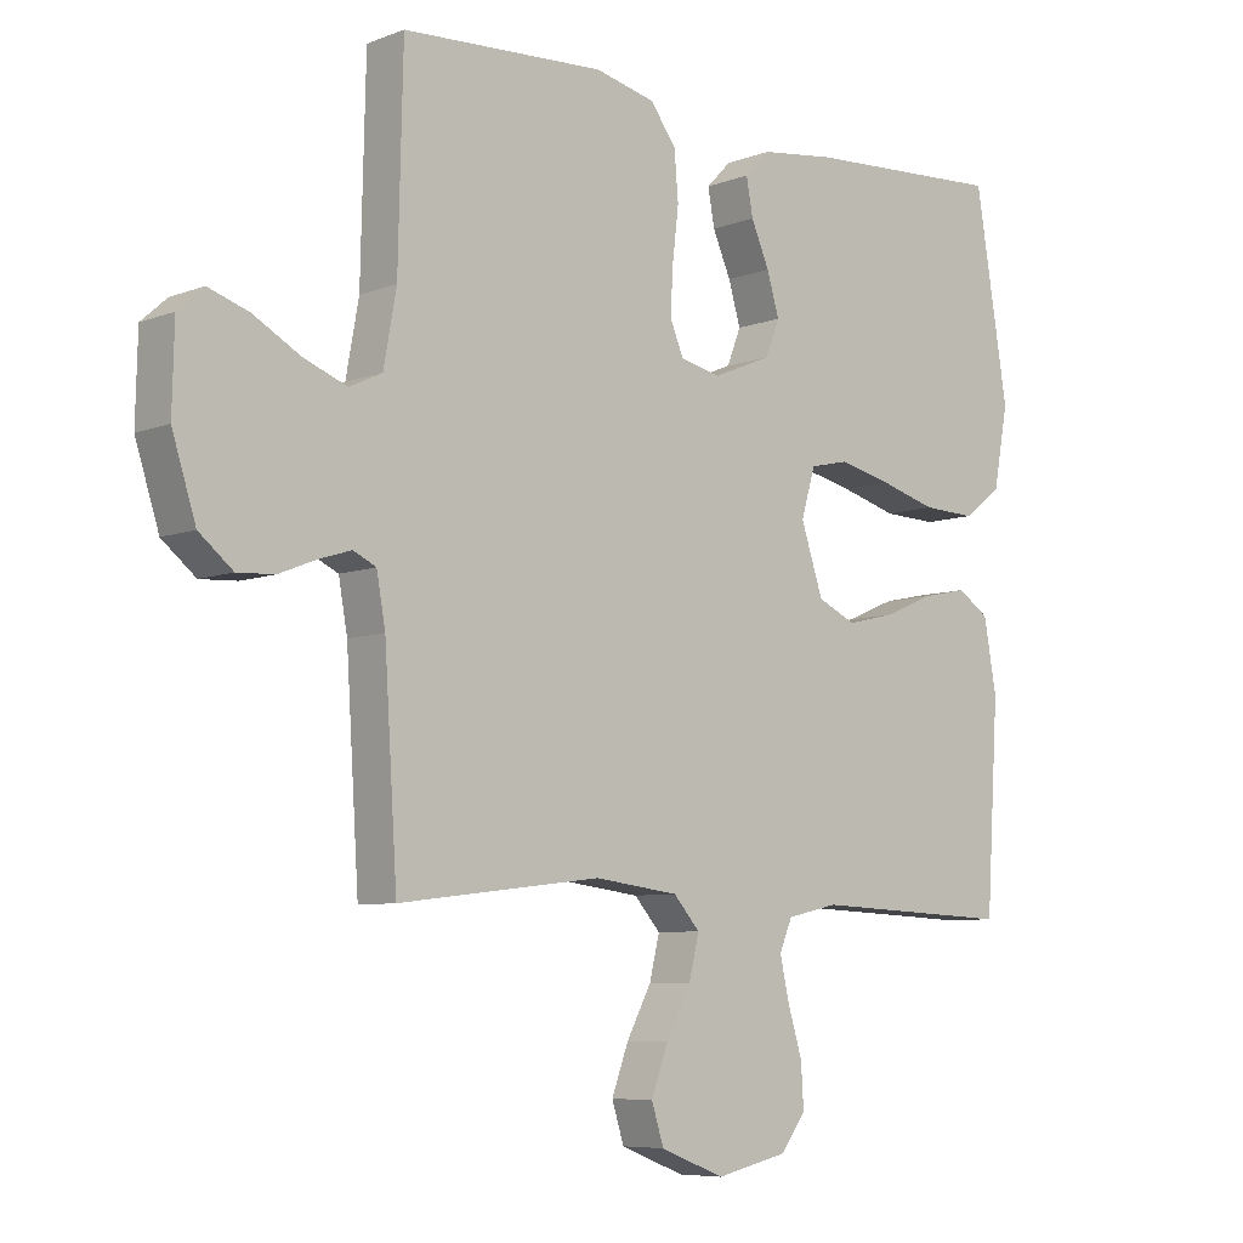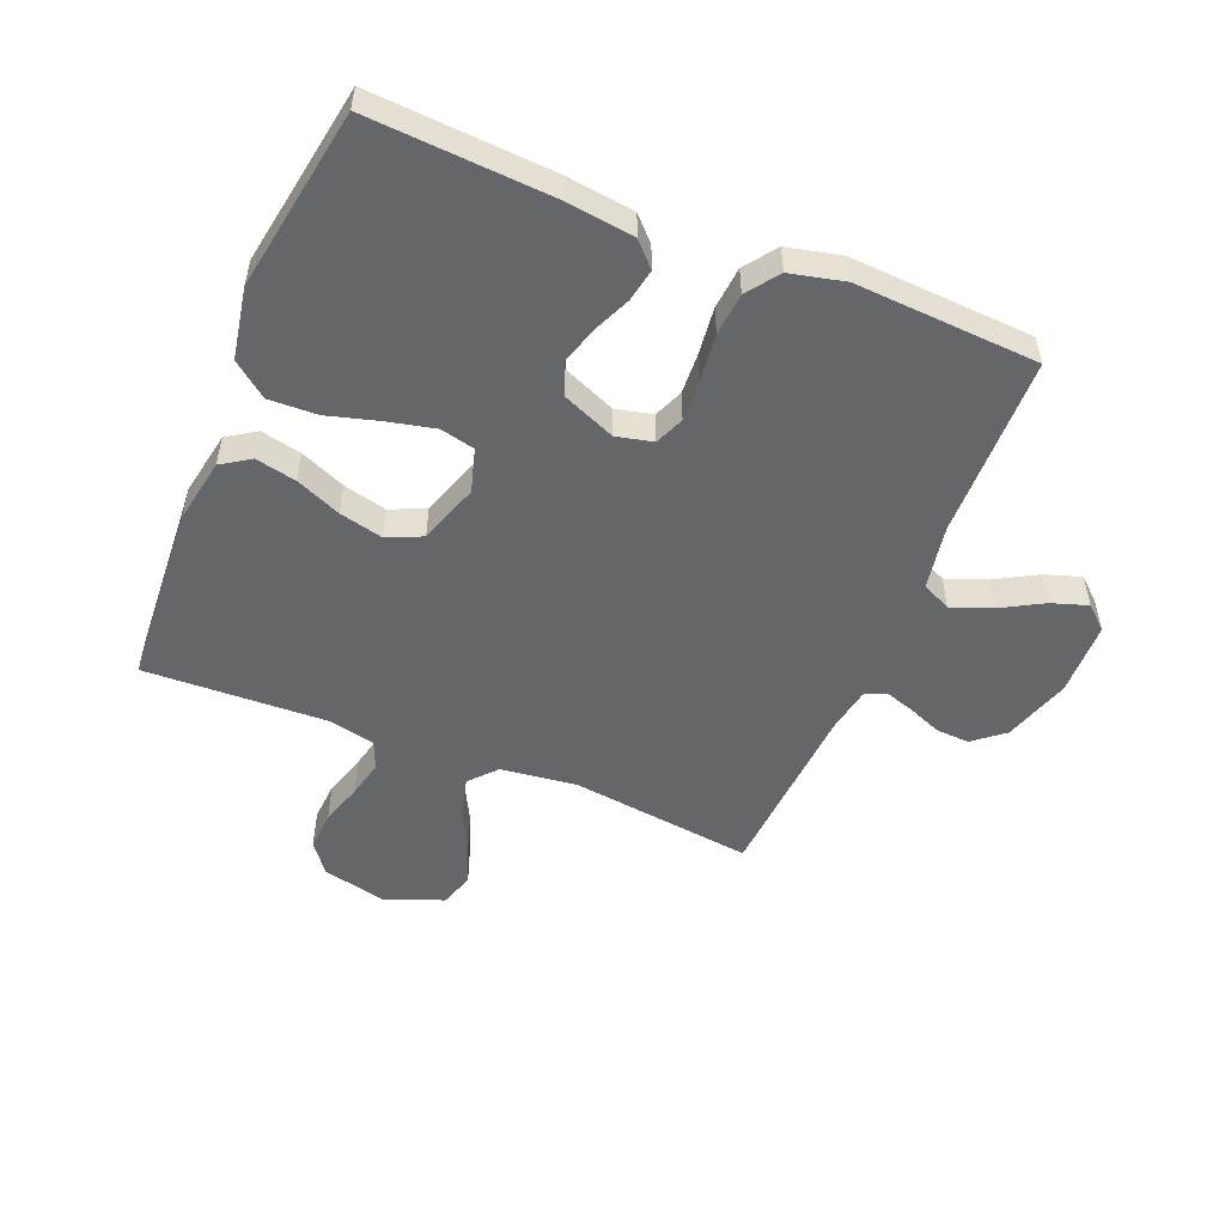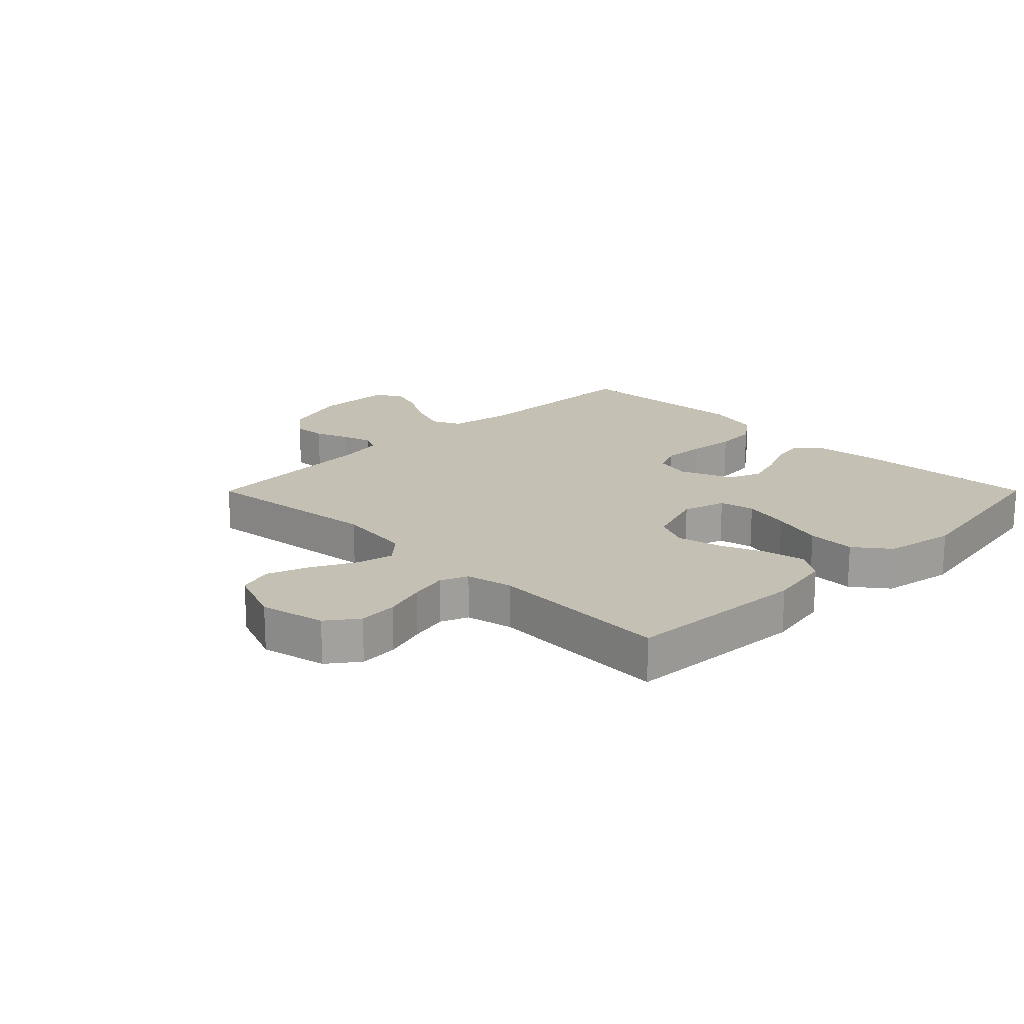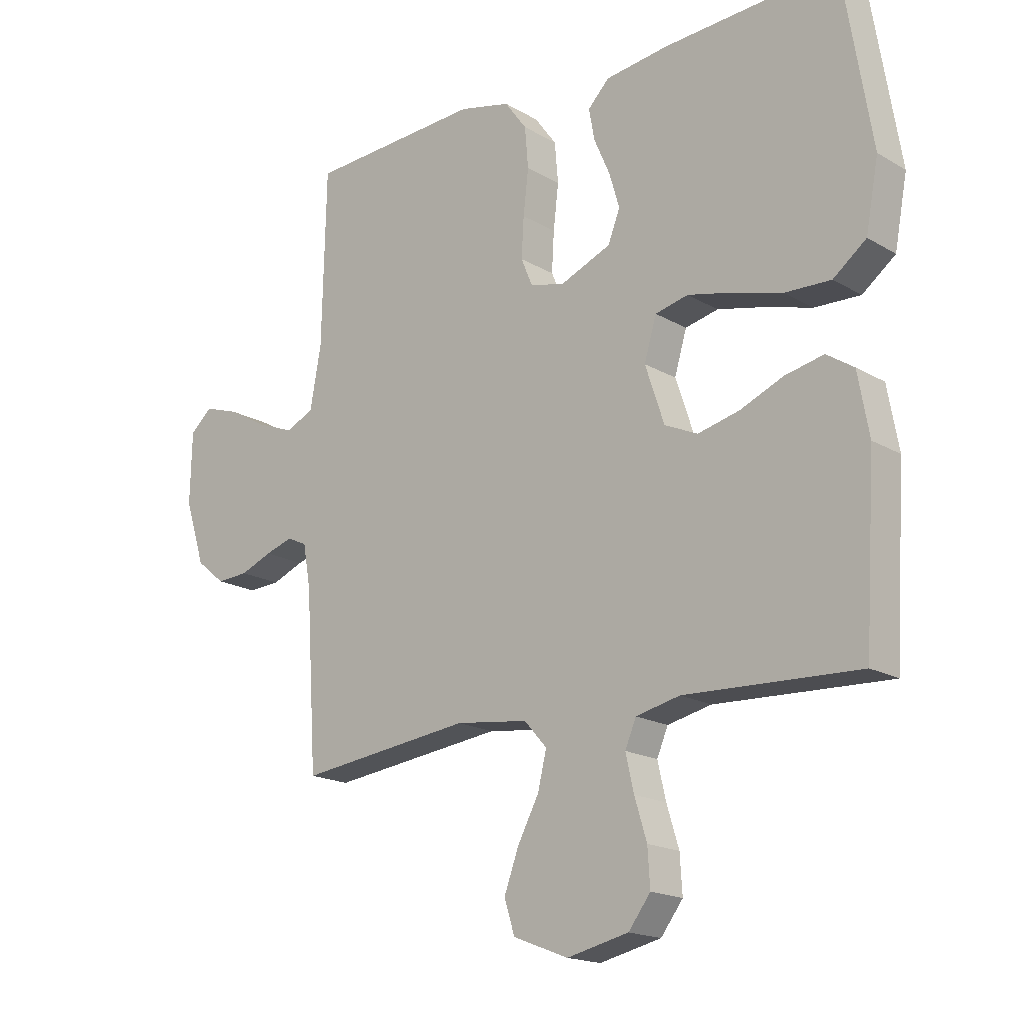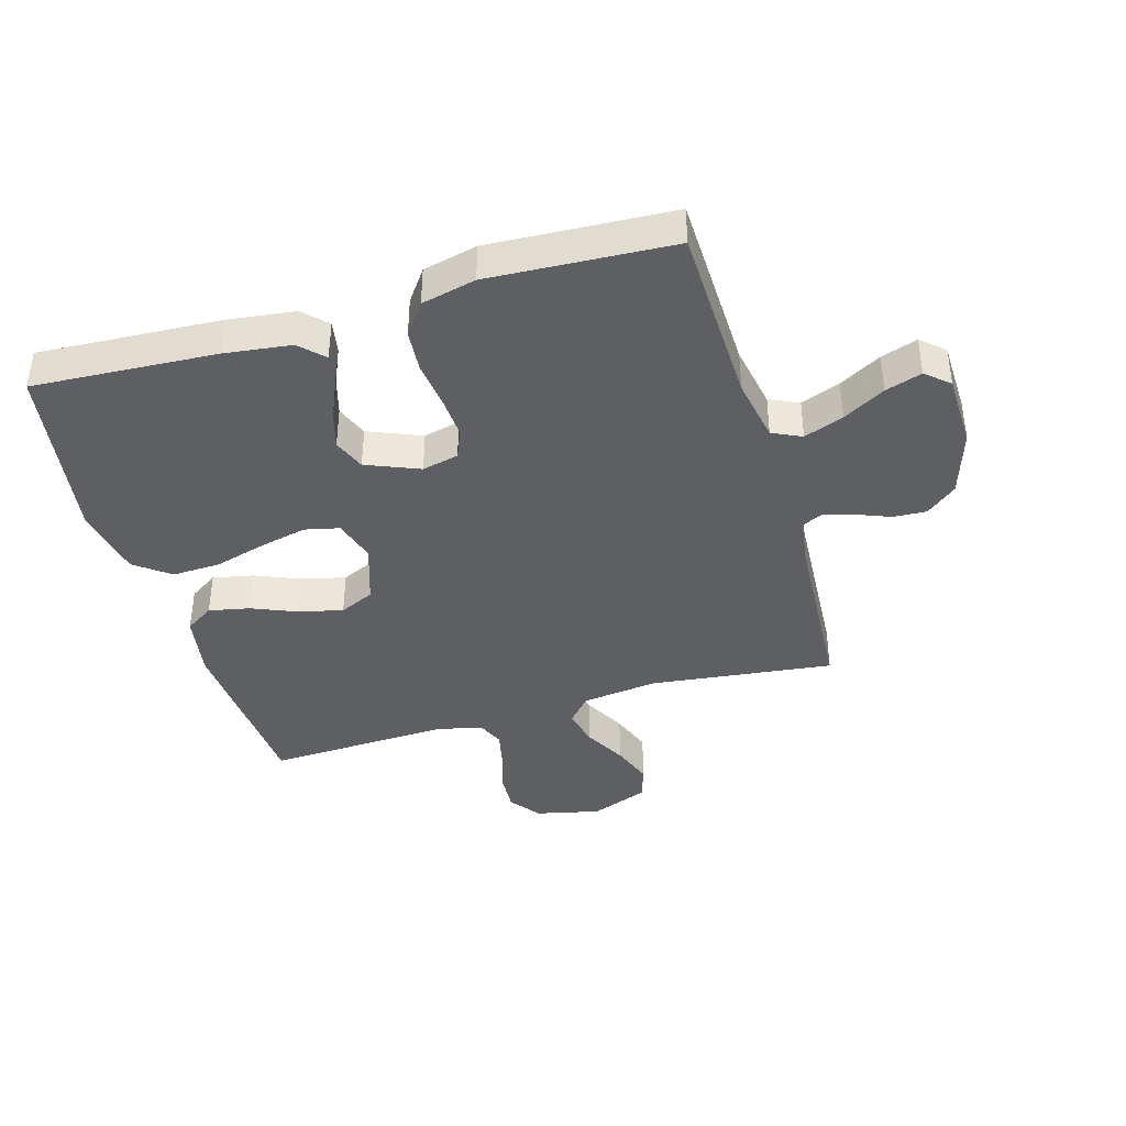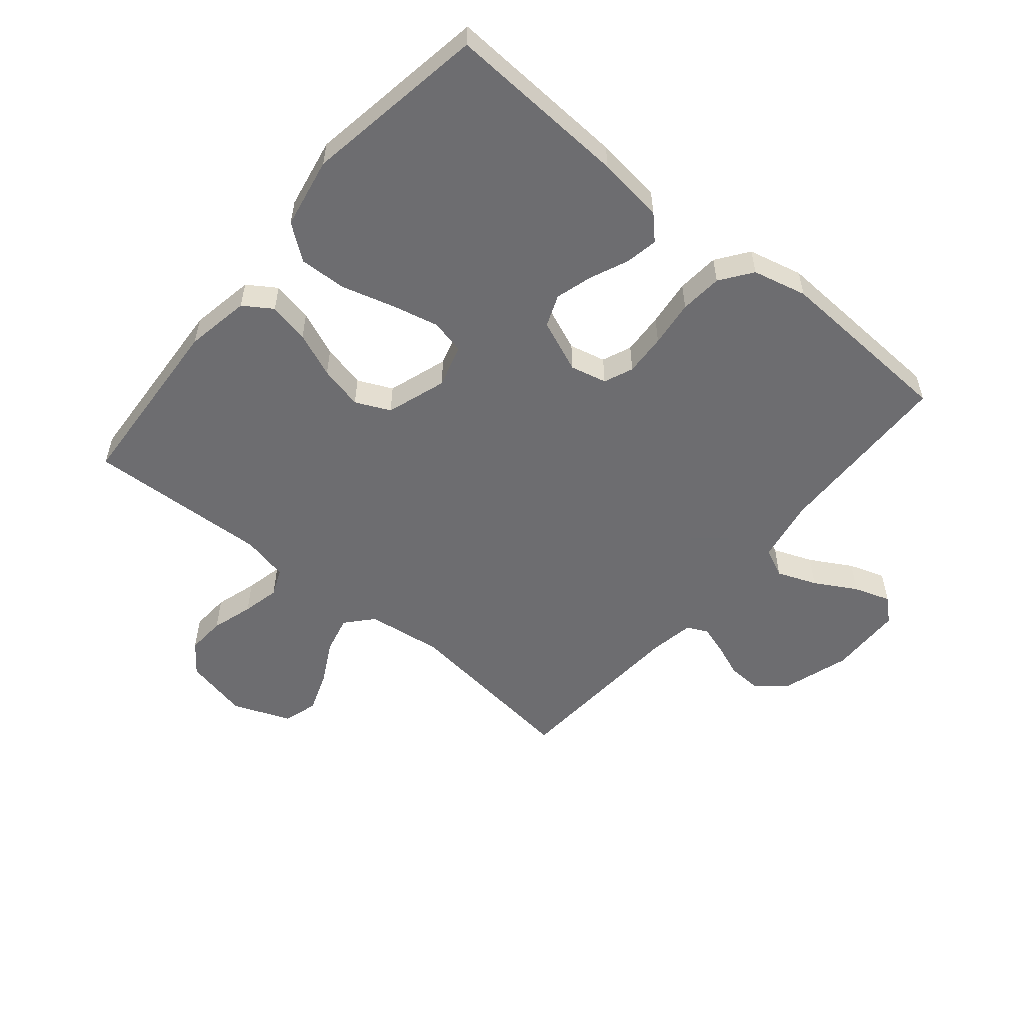
<metadata>
{"format":"obj","ext":"obj","renderer":"f3d","projection":"perspective","resolution":1024,"background":"white","views":[{"elev":-7.1,"azim":137.6,"up":"+Z"},{"elev":-51.9,"azim":-22.4,"up":"+Y"},{"elev":18.4,"azim":-135.1,"up":"+Y"},{"elev":-17.8,"azim":-138.7,"up":"+Z"},{"elev":-39.8,"azim":16.4,"up":"+Y"},{"elev":-54.1,"azim":-39.7,"up":"+Y"}]}
</metadata>
<code>
v -0.5 0.07 0.5
v -0.2 0.07 0.483
v -0.09 0.07 0.469
v -0.053 0.07 0.431
v -0.063 0.07 0.377
v -0.09 0.07 0.315
v -0.108 0.07 0.254
v -0.087 0.07 0.201
v 0 0.07 0.165
v 0.06 0.07 0.179
v 0.08 0.07 0.227
v 0.076 0.07 0.296
v 0.067 0.07 0.373
v 0.073 0.07 0.443
v 0.111 0.07 0.495
v 0.2 0.07 0.516
v 0.5 0.07 0.5
v 0.507 0.07 0.2
v 0.526 0.07 0.095
v 0.574 0.07 0.072
v 0.639 0.07 0.097
v 0.708 0.07 0.136
v 0.768 0.07 0.156
v 0.806 0.07 0.122
v 0.809 0.07 0
v 0.774 0.07 -0.11
v 0.724 0.07 -0.151
v 0.669 0.07 -0.148
v 0.614 0.07 -0.126
v 0.566 0.07 -0.111
v 0.532 0.07 -0.127
v 0.519 0.07 -0.2
v 0.5 0.07 -0.5
v 0.2 0.07 -0.464
v 0.075 0.07 -0.48
v 0.036 0.07 -0.524
v 0.051 0.07 -0.586
v 0.088 0.07 -0.656
v 0.113 0.07 -0.724
v 0.095 0.07 -0.781
v 0 0.07 -0.818
v -0.106 0.07 -0.794
v -0.144 0.07 -0.744
v -0.14 0.07 -0.68
v -0.119 0.07 -0.611
v -0.105 0.07 -0.549
v -0.124 0.07 -0.504
v -0.2 0.07 -0.487
v -0.5 0.07 -0.5
v -0.519 0.07 -0.2
v -0.5 0.07 -0.094
v -0.453 0.07 -0.063
v -0.386 0.07 -0.077
v -0.312 0.07 -0.108
v -0.24 0.07 -0.125
v -0.183 0.07 -0.099
v -0.15 0.07 0
v -0.171 0.07 0.071
v -0.228 0.07 0.084
v -0.306 0.07 0.066
v -0.391 0.07 0.042
v -0.47 0.07 0.039
v -0.527 0.07 0.083
v -0.549 0.07 0.2
v -0.5 0 0.5
v -0.2 0 0.483
v -0.09 0 0.469
v -0.053 0 0.431
v -0.063 0 0.377
v -0.09 0 0.315
v -0.108 0 0.254
v -0.087 0 0.201
v 0 0 0.165
v 0.06 0 0.179
v 0.08 0 0.227
v 0.076 0 0.296
v 0.067 0 0.373
v 0.073 0 0.443
v 0.111 0 0.495
v 0.2 0 0.516
v 0.5 0 0.5
v 0.507 0 0.2
v 0.526 0 0.095
v 0.574 0 0.072
v 0.639 0 0.097
v 0.708 0 0.136
v 0.768 0 0.156
v 0.806 0 0.122
v 0.809 0 0
v 0.774 0 -0.11
v 0.724 0 -0.151
v 0.669 0 -0.148
v 0.614 0 -0.126
v 0.566 0 -0.111
v 0.532 0 -0.127
v 0.519 0 -0.2
v 0.5 0 -0.5
v 0.2 0 -0.464
v 0.075 0 -0.48
v 0.036 0 -0.524
v 0.051 0 -0.586
v 0.088 0 -0.656
v 0.113 0 -0.724
v 0.095 0 -0.781
v 0 0 -0.818
v -0.106 0 -0.794
v -0.144 0 -0.744
v -0.14 0 -0.68
v -0.119 0 -0.611
v -0.105 0 -0.549
v -0.124 0 -0.504
v -0.2 0 -0.487
v -0.5 0 -0.5
v -0.519 0 -0.2
v -0.5 0 -0.094
v -0.453 0 -0.063
v -0.386 0 -0.077
v -0.312 0 -0.108
v -0.24 0 -0.125
v -0.183 0 -0.099
v -0.15 0 0
v -0.171 0 0.071
v -0.228 0 0.084
v -0.306 0 0.066
v -0.391 0 0.042
v -0.47 0 0.039
v -0.527 0 0.083
v -0.549 0 0.2
f 4 5 6
f 3 4 6
f 2 3 6
f 1 2 6
f 64 1 6
f 63 64 6
f 62 63 6
f 61 62 6
f 60 61 6
f 59 60 6 7
f 58 59 7 8
f 57 58 8 9
f 56 57 9 10
f 52 53 54
f 51 52 54
f 50 51 54
f 49 50 54
f 48 49 54
f 47 48 54 55
f 46 47 55 56
f 43 44 45
f 42 43 45
f 41 42 45
f 40 41 45
f 39 40 45
f 38 39 45
f 37 38 45
f 36 37 45 46
f 46 56 10
f 36 46 10
f 35 36 10
f 32 33 34
f 35 10 11
f 34 35 11
f 32 34 11
f 31 32 11
f 27 28 29
f 26 27 29
f 25 26 29
f 24 25 29
f 23 24 29
f 22 23 29
f 21 22 29
f 20 21 29 30
f 31 11 12
f 30 31 12
f 20 30 12
f 19 20 12
f 16 17 18
f 16 18 19
f 15 16 19
f 14 15 19
f 13 14 19
f 12 13 19
f 70 69 68
f 70 68 67
f 70 67 66
f 70 66 65
f 70 65 128
f 70 128 127
f 70 127 126
f 70 126 125
f 70 125 124
f 71 70 124 123
f 72 71 123 122
f 73 72 122 121
f 74 73 121 120
f 118 117 116
f 118 116 115
f 118 115 114
f 118 114 113
f 118 113 112
f 119 118 112 111
f 120 119 111 110
f 109 108 107
f 109 107 106
f 109 106 105
f 109 105 104
f 109 104 103
f 109 103 102
f 109 102 101
f 110 109 101 100
f 74 120 110
f 74 110 100
f 74 100 99
f 98 97 96
f 75 74 99
f 75 99 98
f 75 98 96
f 75 96 95
f 93 92 91
f 93 91 90
f 93 90 89
f 93 89 88
f 93 88 87
f 93 87 86
f 93 86 85
f 94 93 85 84
f 76 75 95
f 76 95 94
f 76 94 84
f 76 84 83
f 82 81 80
f 83 82 80
f 83 80 79
f 83 79 78
f 83 78 77
f 83 77 76
f 1 65 66 2
f 2 66 67 3
f 3 67 68 4
f 4 68 69 5
f 5 69 70 6
f 6 70 71 7
f 7 71 72 8
f 8 72 73 9
f 9 73 74 10
f 10 74 75 11
f 11 75 76 12
f 12 76 77 13
f 13 77 78 14
f 14 78 79 15
f 15 79 80 16
f 16 80 81 17
f 17 81 82 18
f 18 82 83 19
f 19 83 84 20
f 20 84 85 21
f 21 85 86 22
f 22 86 87 23
f 23 87 88 24
f 24 88 89 25
f 25 89 90 26
f 26 90 91 27
f 27 91 92 28
f 28 92 93 29
f 29 93 94 30
f 30 94 95 31
f 31 95 96 32
f 32 96 97 33
f 33 97 98 34
f 34 98 99 35
f 35 99 100 36
f 36 100 101 37
f 37 101 102 38
f 38 102 103 39
f 39 103 104 40
f 40 104 105 41
f 41 105 106 42
f 42 106 107 43
f 43 107 108 44
f 44 108 109 45
f 45 109 110 46
f 46 110 111 47
f 47 111 112 48
f 48 112 113 49
f 49 113 114 50
f 50 114 115 51
f 51 115 116 52
f 52 116 117 53
f 53 117 118 54
f 54 118 119 55
f 55 119 120 56
f 56 120 121 57
f 57 121 122 58
f 58 122 123 59
f 59 123 124 60
f 60 124 125 61
f 61 125 126 62
f 62 126 127 63
f 63 127 128 64
f 64 128 65 1

</code>
